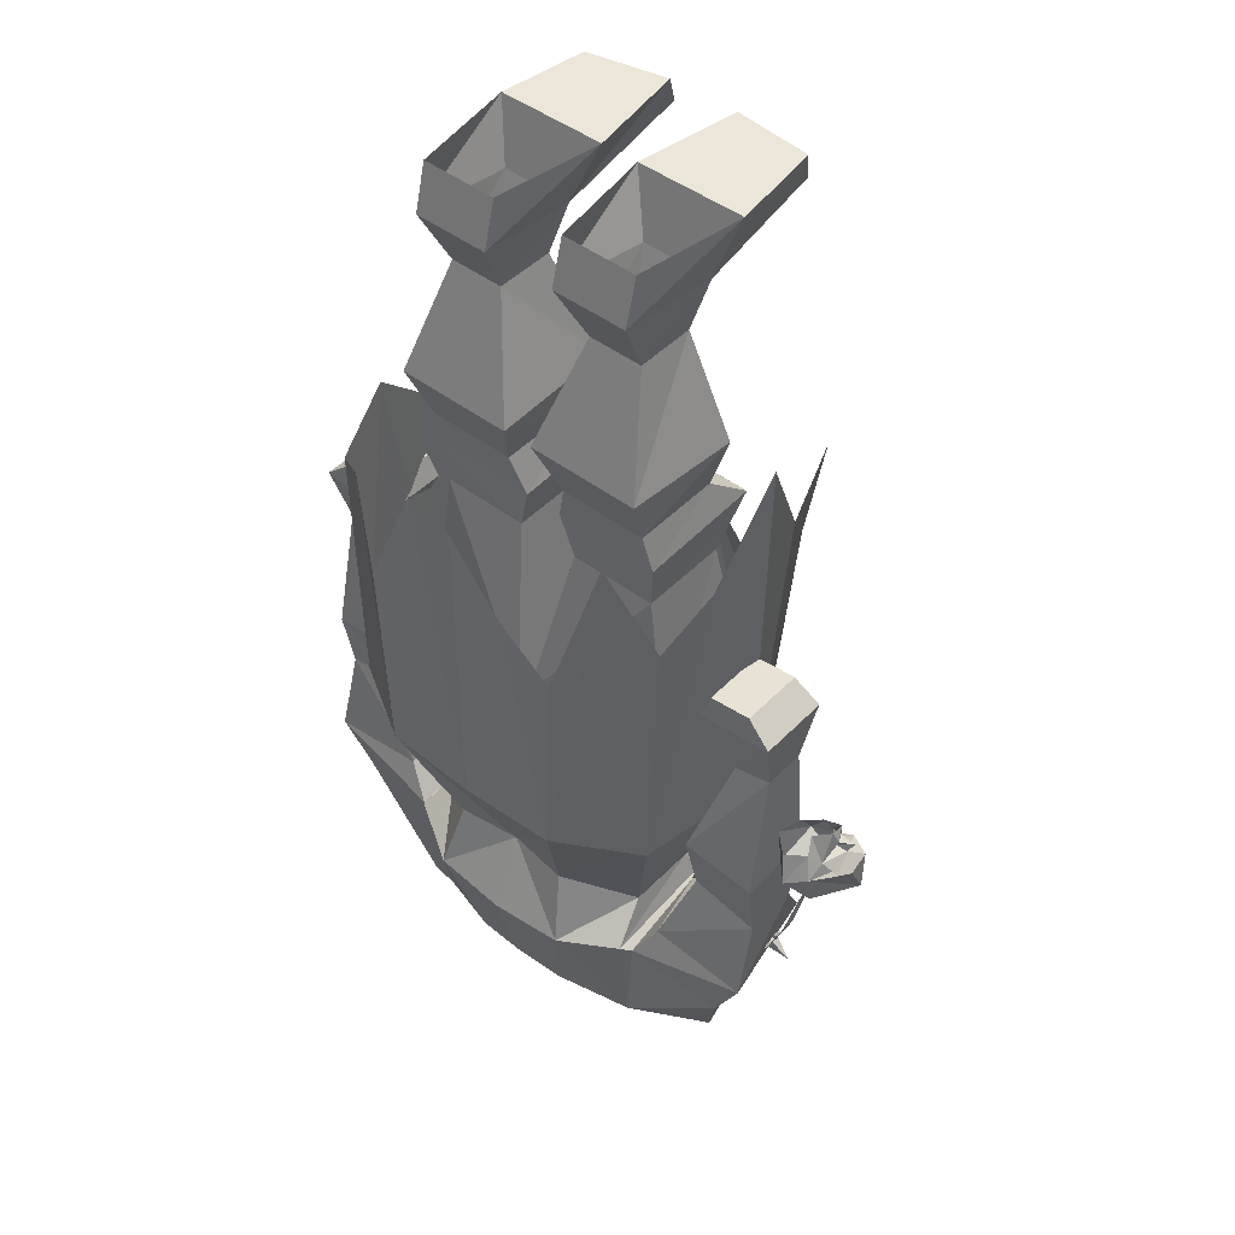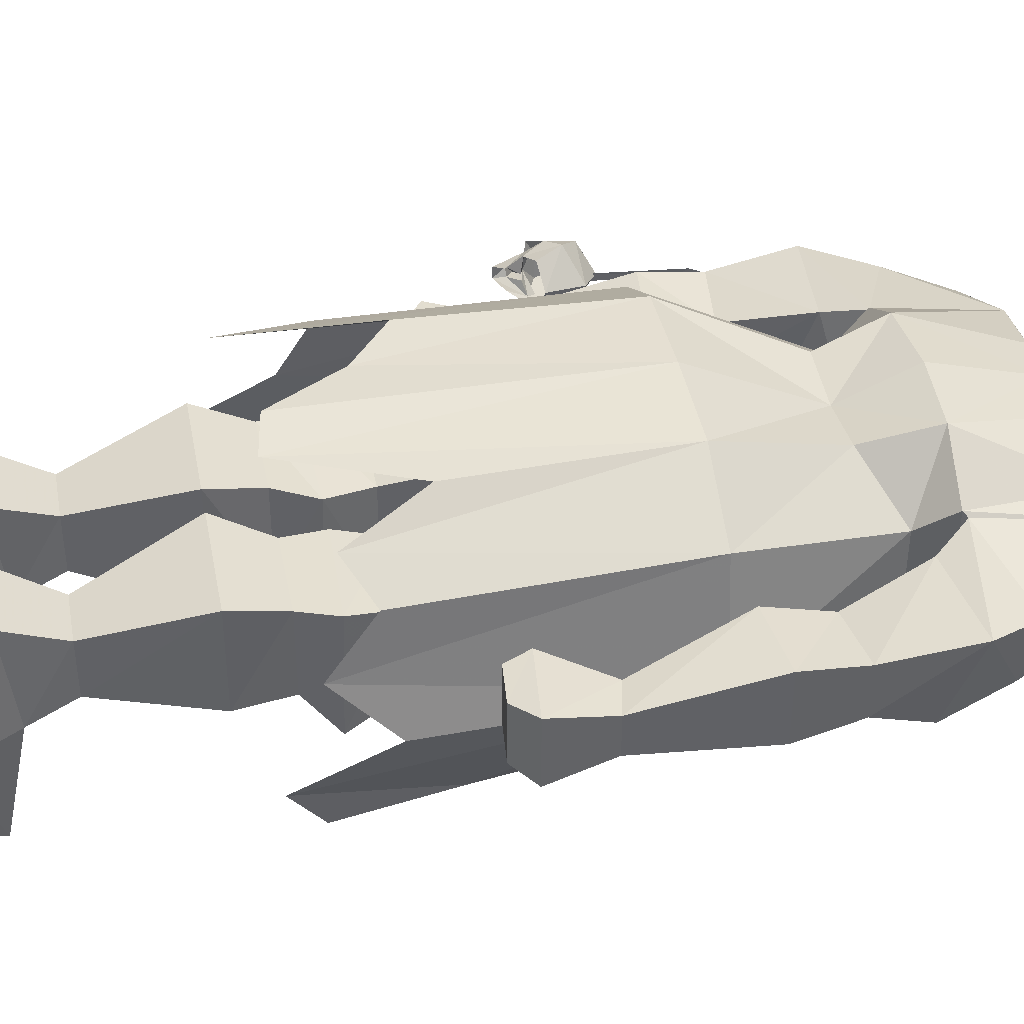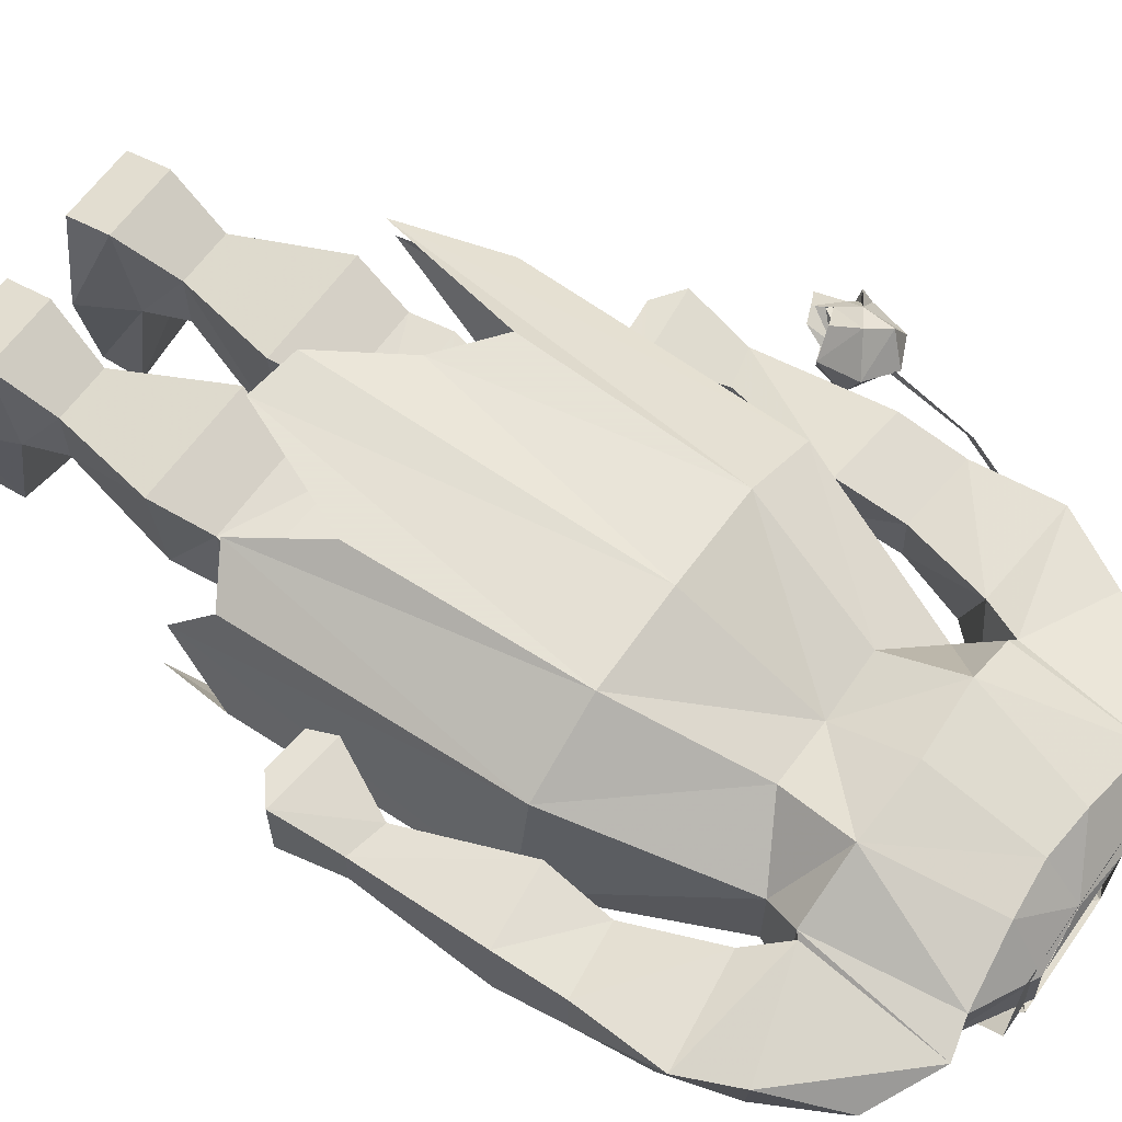
<metadata>
{"format":"obj","ext":"obj","renderer":"f3d","projection":"perspective","resolution":1024,"background":"white","views":[{"elev":46.4,"azim":40.9,"up":"+Y"},{"elev":40.1,"azim":-101.0,"up":"+Z"},{"elev":62.8,"azim":-54.7,"up":"+Z"}]}
</metadata>
<code>
v -0.4141 -0.9453 0.03125
v -0.3594 -0.8281 0.0625
v -0.5 -0.8125 0.0625
v -0.4844 -0.9297 0.03125
v -0.3516 -1.156 0.07812
v -0.3828 -1.156 -0.07812
v -0.4141 -0.9453 -0.04688
v -0.3594 -0.8281 -0.07031
v -0.375 -0.7812 0.05469
v -0.4531 -0.7734 0.05469
v -0.4531 -0.7734 -0.0625
v -0.5 -0.8125 -0.07031
v -0.4844 -0.9297 -0.04688
v -0.4922 -1.172 0.07812
v -0.3594 -1.273 0.05469
v -0.3672 -1.273 -0.04688
v -0.4844 -1.289 -0.03906
v -0.4922 -1.172 -0.0625
v -0.375 -0.7812 -0.0625
v -0.2734 -1.695 -0.05469
v -0.3672 -1.656 -0.05469
v -0.4297 -1.531 -0.0625
v -0.2734 -1.492 -0.0625
v -0.2578 -1.484 -0.08594
v -0.2109 -1.695 -0.0625
v -0.2188 -1.719 0.1016
v -0.2812 -1.734 0.08594
v -0.3906 -1.672 0.03906
v -0.4531 -1.547 0.07812
v -0.5 -1.453 0.09375
v -0.4531 -1.406 -0.1016
v -0.3516 -1.383 -0.1016
v -0.3125 -1.43 0.09375
v -0.2656 -1.492 0.1172
v -0.2578 -1.484 0.125
v -0.2266 -1.422 0.07031
v -0.2266 -1.422 -0.07031
v -0.1641 -1.383 -0.1484
v -0.1719 -1.492 -0.1875
v -0.125 -1.703 -0.125
v -0.08594 -1.766 -0.07812
v -0.1016 -1.766 0.04688
v -0.09375 -1.703 0.1406
v -0.1406 -1.492 0.1953
v -0.4844 -1.289 0.0625
v 0.4219 -1.539 -0.0625
v 0.3672 -1.672 -0.05469
v 0.2812 -1.711 -0.05469
v 0.25 -1.469 -0.0625
v 0.3438 -1.383 -0.1016
v 0.4609 -1.398 -0.1016
v 0.4219 -1.57 0.07812
v 0.3828 -1.695 0.03906
v 0.2734 -1.727 0.007812
v 0.2344 -1.719 0.1016
v 0.2344 -1.695 -0.0625
v 0.2422 -1.469 -0.08594
v 0.2422 -1.492 0.1328
v 0.2578 -1.5 0.1172
v 0.2969 -1.43 0.09375
v 0.3594 -1.273 -0.04688
v 0.4844 -1.289 -0.03906
v 0.4844 -1.445 0.09375
v 0.1406 -1.492 0.1953
v 0.09375 -1.703 0.1406
v 0.1016 -1.766 0.04688
v 0.08594 -1.766 -0.07812
v 0.125 -1.703 -0.125
v 0.1719 -1.492 -0.1875
v 0.1641 -1.383 -0.1484
v 0.2266 -1.422 -0.07031
v 0.2266 -1.422 0.0625
v 0.1172 -1.359 0.1562
v 0 -1.359 0.1406
v 0 -1.5 0.2031
v 0 -1.695 0.1484
v 0 -1.758 0.07031
v -0.09375 -1.766 0.04688
v 0.4844 -1.289 0.0625
v 0.3516 -1.273 0.05469
v 0.4844 -1.172 -0.0625
v 0.4844 -1.172 0.07812
v 0.3438 -1.156 0.07812
v 0.375 -1.156 -0.07812
v 0.4922 -0.8125 0.0625
v 0.3516 -0.8281 0.0625
v 0.4062 -0.9453 0.03125
v 0.4766 -0.9297 0.03125
v 0.4922 -0.8125 -0.07031
v 0.4453 -0.7734 -0.0625
v 0.4453 -0.7734 0.05469
v 0.3672 -0.7812 0.05469
v 0.3516 -0.8281 -0.07031
v 0.4062 -0.9453 -0.04688
v 0.4766 -0.9297 -0.04688
v 0.3672 -0.7812 -0.0625
v 0.5703 -1.109 0.02344
v 0.5312 -1.273 0.03906
v 0.5391 -1.258 0.02344
v 0.5703 -1.109 0.007812
v 0.4844 -1.391 0
v 0.4844 -1.391 0.01562
v 0.4688 -1.406 0.01562
v 0.4688 -1.398 0.007812
v 0.5156 -1.422 -0.007812
v 0.4844 -1.391 -0.01562
v 0.4922 -1.375 0
v 0.4688 -1.398 -0.01562
v 0.4844 -1.383 -0.02344
v 0.4688 -1.406 -0.02344
v 0.6484 -1.031 0.02344
v 0.6406 -1.031 -0.02344
v 0.625 -1.008 0.007812
v 0.6406 -1.016 0.05469
v 0.6016 -1.039 0.07812
v 0.6484 -1.094 -0.007812
v 0.5703 -1.039 -0.03125
v 0.6094 -1.016 -0.03125
v 0.5938 -1.023 -0.02344
v 0.5781 -1.008 -0.01562
v 0.5938 -1 0.007812
v 0.6328 -0.9922 0
v 0.6016 -1 0.01562
v 0.6094 -1.008 0.05469
v 0.625 -1.023 0.04688
v 0.5859 -1 0.0625
v 0.5625 -1.062 0.09375
v 0.6016 -1.094 0.07031
v 0.5781 -1.125 0.01562
v 0.5781 -1.094 -0.03125
v 0.5234 -1.062 -0.03125
v 0.5625 -1 -0.01562
v 0.6094 -0.9766 0.007812
v 0.6172 -0.9766 0.02344
v 0.6094 -0.9531 0.03125
v 0.5781 -0.9688 0.04688
v 0.5469 -1.016 0.07812
v 0.5078 -1.023 0.03906
v 0.5156 -1.094 0.03906
v 0.5234 -1.016 0
v 0.6094 -0.9531 0.007812
v 0.5703 -0.9688 0.007812
v -0.1016 -1.648 -0.1719
v -0.1094 -1.656 -0.1641
v -0.1562 -1.656 -0.1641
v -0.1094 -1.617 -0.1719
v -0.1797 -1.602 -0.1797
v -0.1406 -1.586 -0.1797
v -0.1484 -1.516 -0.1953
v -0.04688 -1.57 -0.1875
v -0.05469 -1.578 -0.1797
v -0.1016 -1.57 -0.1797
v -0.05469 -1.539 -0.1875
v -0.1172 -1.523 -0.1953
v -0.07812 -1.516 -0.1953
v -0.07812 -1.453 -0.2109
v -0.02344 -1.539 -0.2109
v -0.007812 -1.477 -0.2266
v 0.01562 -1.43 -0.2266
v 0.03906 -1.547 -0.1875
v 0.02344 -1.57 -0.1797
v -0.007812 -1.57 -0.1875
v -0.1172 -1.711 -0.1328
v -0.1406 -1.711 -0.1328
v -0.1016 -1.758 -0.09375
v -0.1484 -1.758 -0.09375
v -0.1094 -1.758 0.08594
v -0.1406 -1.758 0.08594
v 0.125 -1.758 0.07812
v 0.1484 -1.758 0.08594
v 0.1172 -1.758 -0.09375
v 0.1484 -1.758 -0.09375
v 0.125 -1.711 -0.1328
v 0.1562 -1.711 -0.1328
v 0.02344 -1.57 -0.1953
v 0.03906 -1.547 -0.2109
v 0.07812 -1.555 -0.1875
v 0.125 -1.586 -0.1797
v 0.07812 -1.594 -0.1797
v 0.07031 -1.586 -0.1875
v 0.1016 -1.531 -0.1953
v 0.1406 -1.539 -0.1953
v 0.1016 -1.469 -0.2109
v 0.1328 -1.633 -0.1719
v 0.1797 -1.672 -0.1641
v 0.1328 -1.672 -0.1641
v 0.125 -1.664 -0.1719
v 0.1641 -1.602 -0.1797
v 0.2031 -1.617 -0.1797
v 0.1719 -1.531 -0.1953
v -0.04688 -1.703 -0.125
v -0.1094 -1.766 -0.07812
v -0.1406 -1.703 -0.125
v -0.1797 -1.492 -0.1875
v -0.03906 -1.492 -0.1875
v 0 -1.68 -0.1016
v 0.03125 -1.703 -0.125
v 0.02344 -1.492 -0.1875
v 0.05469 -1.383 -0.1719
v 0.08594 -1.242 -0.2891
v 0.2031 -1.219 -0.2344
v 0.3672 -1.117 -0.0625
v 0.3281 -1.117 0.1641
v 0.1797 -1.117 0.25
v 0 -1.117 0.2578
v -0.1797 -1.117 0.25
v -0.1172 -1.359 0.1562
v -0.2344 -1.094 -0.2656
v -0.1094 -1.086 -0.3359
v -0.09375 -1.242 -0.2891
v -0.2109 -1.203 -0.2188
v -0.08594 -1.383 -0.1719
v -0.1719 -1.383 -0.1484
v -0.03125 -1.242 -0.2969
v 0 -1.375 -0.1562
v 0 -1.5 -0.125
v 0.007812 -1.078 -0.3516
v 0.1172 -1.078 -0.3359
v 0.02344 -1.242 -0.2969
v 0 -1.242 -0.2891
v -0.1406 -0.8438 -0.2812
v 0.007812 -0.7578 -0.2734
v 0.0625 -0.75 -0.3047
v 0.2344 -1.094 -0.3047
v 0.2578 -0.7578 -0.3203
v 0.3359 -0.5859 -0.1875
v 0.3828 -0.3594 -0.0625
v 0.3594 -0.5547 0.04688
v 0.3438 -0.6172 0.1562
v 0.2656 -0.4453 0.2031
v 0.1953 -0.7188 0.25
v 0.09375 -0.6406 0.25
v 0 -0.5 0.2578
v -0.09375 -0.4844 0.25
v -0.1953 -0.7188 0.25
v -0.2656 -0.5703 0.2031
v -0.3281 -1.117 0.1641
v 0.2969 -0.5312 -0.3203
v -0.3672 -1.117 -0.0625
v -0.2031 -1.219 -0.2344
v -0.2656 -0.75 -0.2891
v -0.3359 -0.4688 -0.1875
v -0.3047 -0.5312 -0.2891
v -0.3594 -0.5312 0.04688
v -0.3828 -0.6406 -0.0625
v -0.3438 -0.6172 0.1562
v 0.08594 -0.0625 -0.3672
v 0.2031 -0.0625 -0.3438
v 0.2109 -0.1094 -0.1094
v 0.07812 -0.1094 -0.1094
v 0.07031 0 -0.3359
v 0.2188 0 -0.3203
v 0.2422 0 -0.1406
v 0.03906 0 -0.1406
v 0.2109 -0.08594 0.08594
v 0.2109 0 0.0625
v 0.07031 -0.08594 0.08594
v 0.09375 -0.1953 0.03125
v 0.1953 -0.1953 0.03125
v 0.1953 -0.1953 -0.07812
v 0.09375 -0.1953 -0.07812
v 0.07031 0 0.0625
v 0.03125 -0.4062 0.1016
v 0.2422 -0.4062 0.1016
v 0.03906 -0.4062 -0.1406
v 0.0625 -0.5078 -0.125
v 0.0625 -0.5078 0.0625
v 0.2266 -0.5078 0.0625
v 0.2578 -0.4062 -0.1094
v 0.2266 -0.5078 -0.1016
v 0.2422 -0.5703 -0.1797
v 0.03906 -0.5781 -0.1875
v 0.03906 -0.5859 0.04688
v 0.2422 -0.5781 0.05469
v 0.2266 -0.6719 0.03906
v 0.2266 -0.6719 -0.125
v 0.0625 -0.6719 -0.1641
v 0.0625 -0.6719 0.03906
v 0.01562 -0.9766 0.1094
v 0.2656 -0.9766 0.04688
v 0.2734 -0.9766 -0.1641
v 0.01562 -0.9766 -0.2188
v -0.2031 -0.08594 0.08594
v -0.1875 -0.1953 0.03125
v -0.08594 -0.1953 0.03125
v -0.0625 -0.08594 0.08594
v -0.2031 0 0.0625
v -0.2344 0 -0.1406
v -0.2031 -0.1094 -0.1094
v -0.1875 -0.1953 -0.07812
v -0.2422 -0.4062 0.1016
v -0.02344 -0.4062 0.1016
v -0.03125 -0.4062 -0.1406
v -0.08594 -0.1953 -0.07812
v -0.07031 -0.1094 -0.1094
v -0.03125 0 -0.1406
v -0.0625 0 0.0625
v -0.07812 -0.0625 -0.3672
v -0.0625 0 -0.3359
v -0.1953 -0.0625 -0.3359
v -0.2109 0 -0.3047
v -0.2266 -0.4062 -0.1094
v -0.2188 -0.5078 0.0625
v -0.05469 -0.5078 0.0625
v -0.05469 -0.5078 -0.125
v -0.2188 -0.5078 -0.1016
v -0.2344 -0.5781 0.05469
v -0.03125 -0.5859 0.04688
v -0.03125 -0.5781 -0.1875
v -0.2344 -0.5703 -0.1797
v -0.2188 -0.6719 0.03906
v -0.05469 -0.6719 0.03906
v -0.05469 -0.6719 -0.1641
v -0.2188 -0.6719 -0.125
v -0.2578 -0.9766 0.04688
v -0.007812 -0.9766 0.1094
v -0.007812 -0.9766 -0.2188
v -0.2656 -0.9766 -0.1641
v -0.2734 -0.7266 -0.25
v 0.25 -0.8281 -0.2344
f 1 2 3
f 1 3 4
f 1 4 5
f 1 5 6
f 1 6 7
f 1 7 2
f 2 7 8
f 2 8 9
f 2 9 10
f 2 10 3
f 3 10 11
f 3 11 12
f 3 12 4
f 4 12 13
f 4 13 14
f 4 14 5
f 5 14 15
f 5 15 6
f 6 15 16
f 6 16 17
f 6 17 18
f 6 18 7
f 7 18 13
f 7 13 8
f 8 13 12
f 8 12 19
f 8 19 9
f 9 19 11
f 9 11 10
f 12 11 19
f 20 21 22
f 20 22 23
f 20 25 26
f 20 26 27
f 20 27 21
f 21 27 28
f 21 28 29
f 21 29 22
f 22 29 30
f 22 30 31
f 22 31 32
f 22 32 23
f 26 35 27
f 27 34 29
f 27 29 28
f 33 30 34
f 34 30 29
f 46 47 48
f 46 48 49
f 46 49 50
f 46 50 51
f 46 51 52
f 46 52 47
f 47 52 53
f 47 53 54
f 47 54 48
f 48 54 55
f 48 55 56
f 48 56 49
f 51 63 52
f 52 63 59
f 52 59 55
f 52 55 53
f 53 55 54
f 66 77 78
f 79 62 81
f 79 81 82
f 79 82 80
f 80 82 83
f 80 83 84
f 80 84 61
f 59 63 60
f 85 86 87
f 85 87 88
f 85 88 89
f 85 89 90
f 85 90 91
f 85 91 86
f 86 91 92
f 86 92 93
f 86 93 94
f 86 94 87
f 87 94 84
f 87 84 83
f 87 83 88
f 88 83 82
f 88 82 95
f 88 95 89
f 89 95 93
f 89 93 96
f 89 96 90
f 90 96 92
f 90 92 91
f 93 95 94
f 94 95 81
f 94 81 84
f 84 81 62
f 84 62 61
f 92 96 93
f 45 15 14
f 45 14 18
f 45 18 17
f 18 14 13
f 95 82 81
f 191 192 193
f 191 193 194
f 191 194 195
f 191 195 196
f 191 196 192
f 192 196 67
f 67 196 197
f 67 197 68
f 68 197 198
f 68 198 69
f 70 199 200
f 70 200 201
f 208 209 210
f 208 210 211
f 211 210 212
f 211 212 213
f 212 210 214
f 196 198 197
f 217 218 200
f 217 200 219
f 217 214 210
f 217 210 209
f 218 224 201
f 218 201 200
f 199 219 200
f 263 265 266
f 263 266 267
f 263 267 264
f 264 267 268
f 264 268 269
f 268 270 269
f 269 270 265
f 265 270 266
f 266 273 267
f 267 273 268
f 268 273 274
f 268 274 270
f 271 274 275
f 271 275 276
f 271 276 272
f 272 276 277
f 272 277 273
f 273 277 278
f 273 278 274
f 274 278 275
f 275 278 279
f 275 279 280
f 275 280 276
f 277 279 278
f 291 302 303
f 291 303 304
f 291 304 292
f 292 304 305
f 292 305 293
f 293 305 306
f 293 306 302
f 302 306 303
f 303 306 307
f 303 307 308
f 303 308 304
f 304 308 305
f 307 310 311
f 307 311 312
f 307 312 308
f 308 312 313
f 308 313 309
f 309 313 314
f 309 314 310
f 310 314 311
f 311 314 315
f 311 315 316
f 311 316 312
f 312 316 313
f 20 23 24
f 20 24 25
f 23 32 33
f 23 33 34
f 23 34 24
f 24 34 35
f 27 35 34
f 49 56 57
f 49 57 58
f 49 58 59
f 49 59 60
f 49 60 50
f 55 59 58
f 69 198 199
f 69 199 70
f 213 212 195
f 213 195 194
f 212 214 215
f 212 215 216
f 212 216 195
f 195 216 196
f 196 216 198
f 217 219 220
f 217 220 214
f 216 215 199
f 216 199 198
f 215 214 220
f 215 220 219
f 215 219 199
f 266 270 271
f 266 271 272
f 266 272 273
f 270 274 271
f 276 280 281
f 276 281 277
f 277 281 282
f 277 282 279
f 305 308 309
f 305 309 310
f 305 310 306
f 306 310 307
f 313 316 317
f 313 317 318
f 313 318 314
f 314 318 315
f 24 35 36
f 24 36 37
f 24 37 38
f 24 38 39
f 57 69 70
f 57 70 71
f 57 71 58
f 58 71 72
f 58 72 64
f 64 72 73
f 64 73 74
f 70 201 202
f 70 202 71
f 71 202 72
f 72 202 203
f 72 203 73
f 73 203 204
f 73 204 74
f 74 204 205
f 74 205 206
f 74 206 207
f 74 207 44
f 201 224 202
f 202 224 225
f 202 228 203
f 203 230 204
f 204 232 205
f 205 234 206
f 206 236 237
f 206 237 207
f 207 237 36
f 207 36 44
f 44 36 35
f 38 239 240
f 240 239 208
f 208 239 241
f 38 37 239
f 239 37 36
f 239 36 237
f 239 237 244
f 24 39 25
f 25 39 40
f 25 40 41
f 25 41 42
f 25 42 26
f 26 42 43
f 26 43 44
f 26 44 35
f 55 58 64
f 55 64 65
f 55 65 66
f 55 66 56
f 56 66 67
f 56 67 68
f 56 68 69
f 56 69 57
f 64 74 75
f 64 75 76
f 64 76 65
f 65 76 77
f 65 77 66
f 74 44 75
f 75 44 76
f 76 44 43
f 76 43 77
f 77 43 42
f 33 15 45
f 33 45 30
f 33 32 16
f 33 16 15
f 31 17 16
f 31 16 32
f 30 45 17
f 30 17 31
f 50 60 61
f 50 61 51
f 51 61 62
f 51 62 63
f 79 80 60
f 79 60 63
f 79 63 62
f 80 61 60
f 255 257 258
f 255 258 259
f 255 259 249
f 249 259 260
f 249 260 250
f 250 260 261
f 250 261 258
f 250 258 257
f 283 284 285
f 283 285 286
f 283 289 284
f 284 289 290
f 285 294 295
f 285 295 286
f 295 294 290
f 295 290 289
f 97 98 99
f 97 99 100
f 101 99 98
f 101 98 102
f 101 102 103
f 101 103 104
f 101 106 107
f 101 107 99
f 106 108 109
f 106 109 107
f 104 103 110
f 104 110 108
f 108 110 109
f 101 104 105
f 101 105 106
f 105 104 108
f 105 108 106
f 111 112 113
f 111 113 114
f 111 114 115
f 111 115 116
f 111 116 112
f 112 116 117
f 112 117 118
f 112 118 113
f 113 118 119
f 113 121 122
f 113 122 123
f 113 125 114
f 114 125 115
f 115 125 124
f 115 124 126
f 115 126 127
f 115 127 128
f 115 128 116
f 116 128 129
f 116 129 130
f 116 130 117
f 117 130 131
f 117 131 132
f 117 132 120
f 117 120 119
f 117 119 118
f 122 134 123
f 123 134 124
f 124 134 135
f 124 135 136
f 124 136 126
f 137 138 127
f 137 127 126
f 128 127 139
f 128 139 129
f 129 139 130
f 130 139 131
f 131 139 138
f 131 138 140
f 131 140 132
f 127 138 139
f 133 121 120
f 133 120 141
f 133 141 134
f 134 141 135
f 120 132 142
f 120 142 141
f 121 133 122
f 113 119 120
f 113 120 121
f 113 123 124
f 113 124 125
f 122 133 134
f 143 144 145
f 143 145 146
f 146 145 147
f 146 147 148
f 148 147 149
f 150 151 152
f 150 152 153
f 153 152 154
f 153 154 155
f 155 154 156
f 157 158 159
f 157 159 160
f 157 160 161
f 157 161 162
f 177 178 179
f 177 179 180
f 181 182 178
f 181 178 177
f 181 183 182
f 184 185 186
f 184 186 187
f 188 189 185
f 188 185 184
f 188 190 189
f 157 162 163
f 157 163 164
f 174 173 175
f 174 175 176
f 164 163 165
f 164 165 166
f 166 165 167
f 166 167 168
f 168 167 169
f 168 169 170
f 170 169 171
f 170 171 172
f 172 171 173
f 172 173 174
f 217 209 221
f 217 221 222
f 217 222 218
f 218 222 223
f 218 223 224
f 202 225 226
f 202 226 227
f 202 227 228
f 203 228 229
f 203 229 230
f 204 230 231
f 204 231 232
f 205 232 233
f 205 233 234
f 206 234 235
f 206 235 236
f 226 225 238
f 241 239 242
f 241 242 243
f 239 244 245
f 239 245 242
f 244 237 246
f 246 237 236
f 247 248 249
f 247 249 250
f 247 250 251
f 247 251 248
f 248 251 252
f 248 252 253
f 248 253 249
f 249 253 250
f 250 253 254
f 250 254 251
f 251 254 252
f 252 254 253
f 255 249 253
f 250 257 254
f 263 264 259
f 263 259 258
f 263 258 265
f 264 269 260
f 264 260 259
f 269 265 261
f 269 261 260
f 265 258 261
f 283 288 289
f 284 290 291
f 284 291 292
f 284 292 285
f 285 292 293
f 285 293 294
f 286 295 296
f 295 289 298
f 295 298 299
f 295 299 296
f 295 296 288
f 295 288 289
f 289 288 300
f 289 300 298
f 298 300 299
f 299 300 301
f 299 301 296
f 296 301 288
f 288 301 300
f 290 302 291
f 293 302 294
f 294 302 290
f 319 221 209
f 319 209 208
f 223 320 224
f 255 253 256
f 255 256 257
f 254 257 262
f 262 257 256
f 283 286 287
f 283 287 288
f 286 296 297
f 286 297 287

</code>
